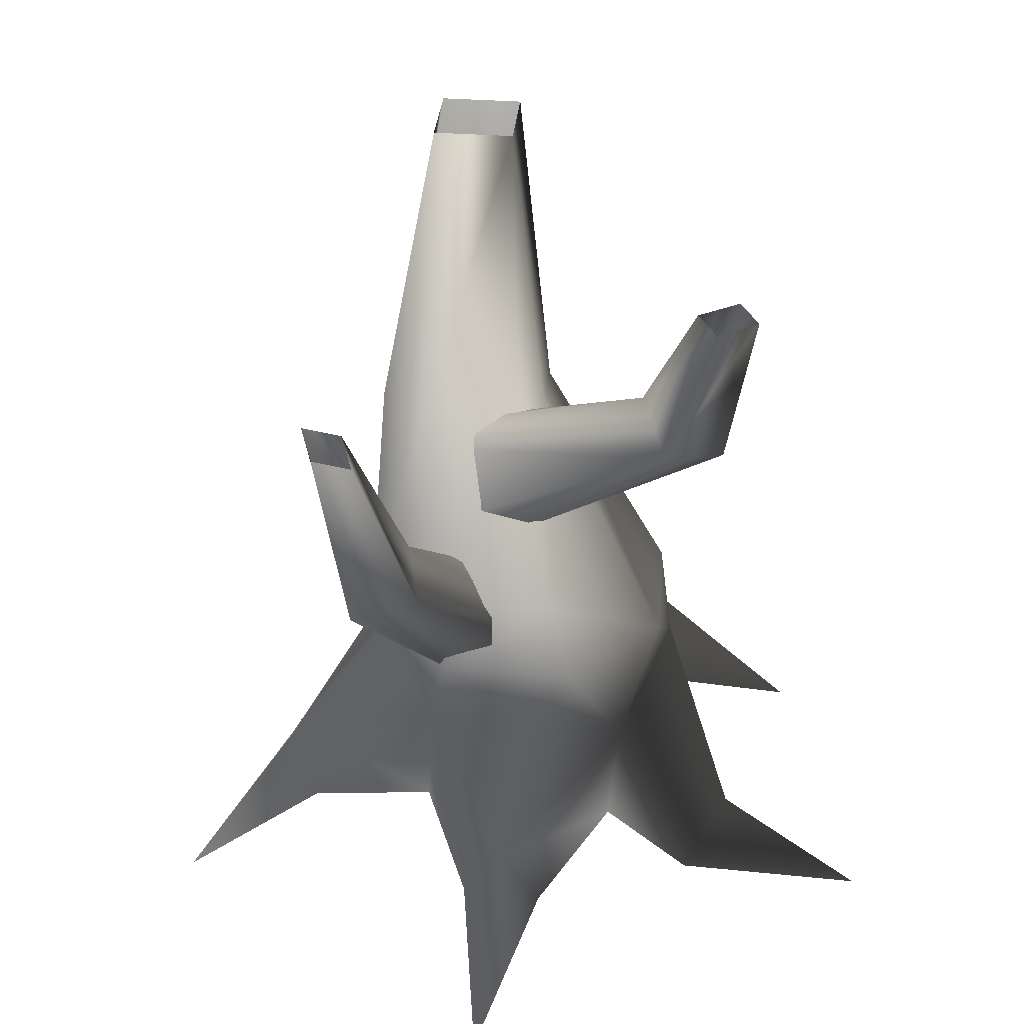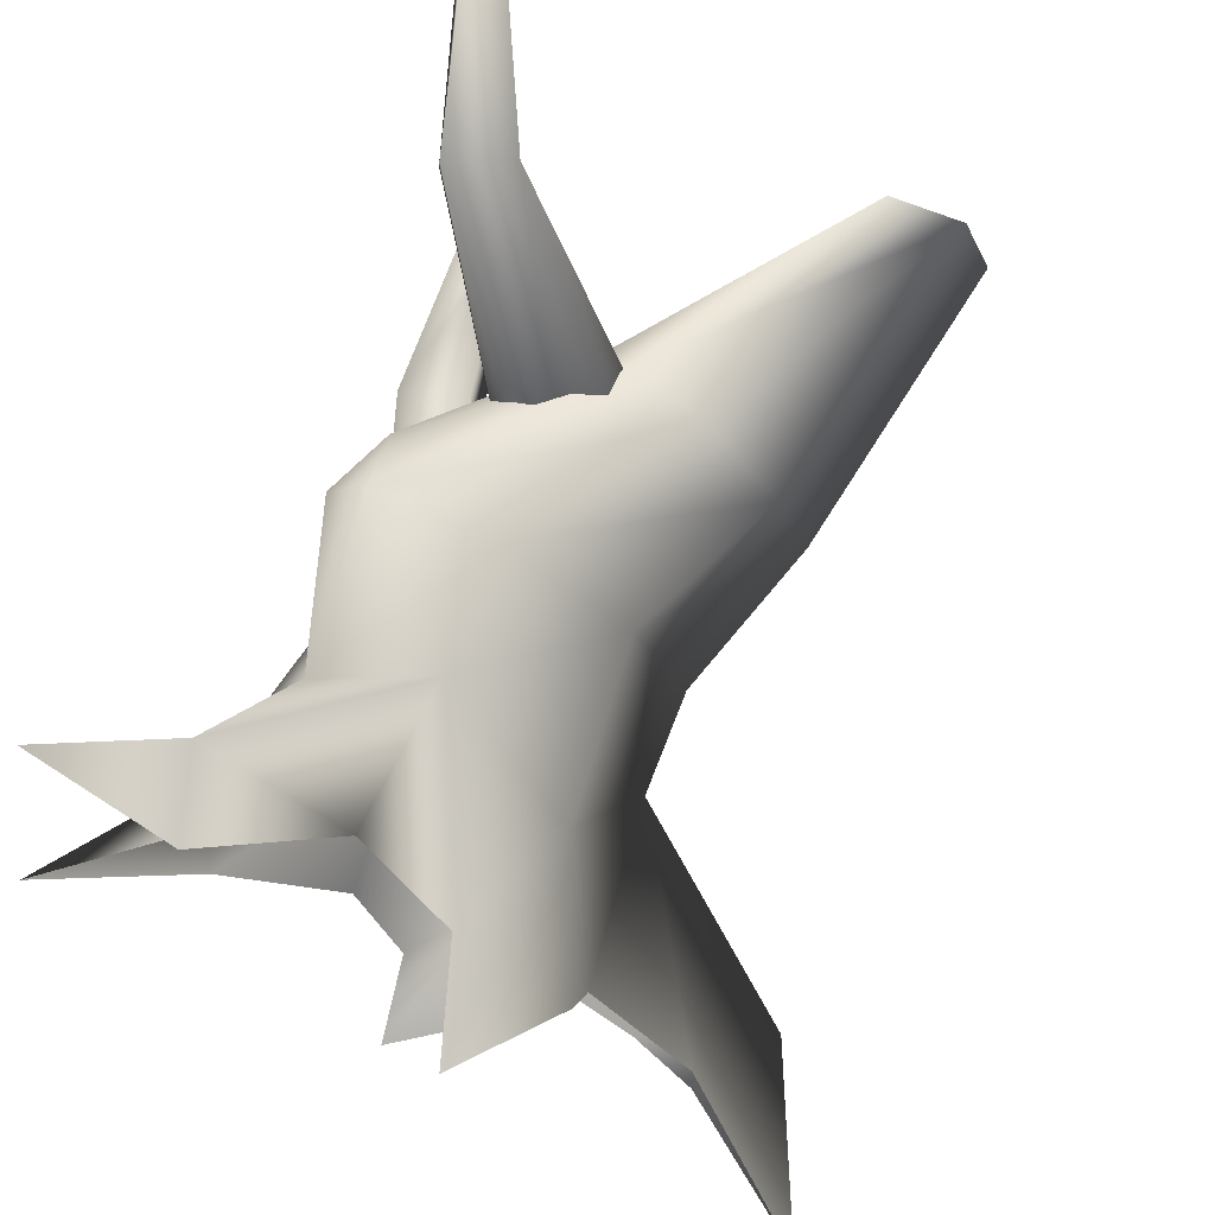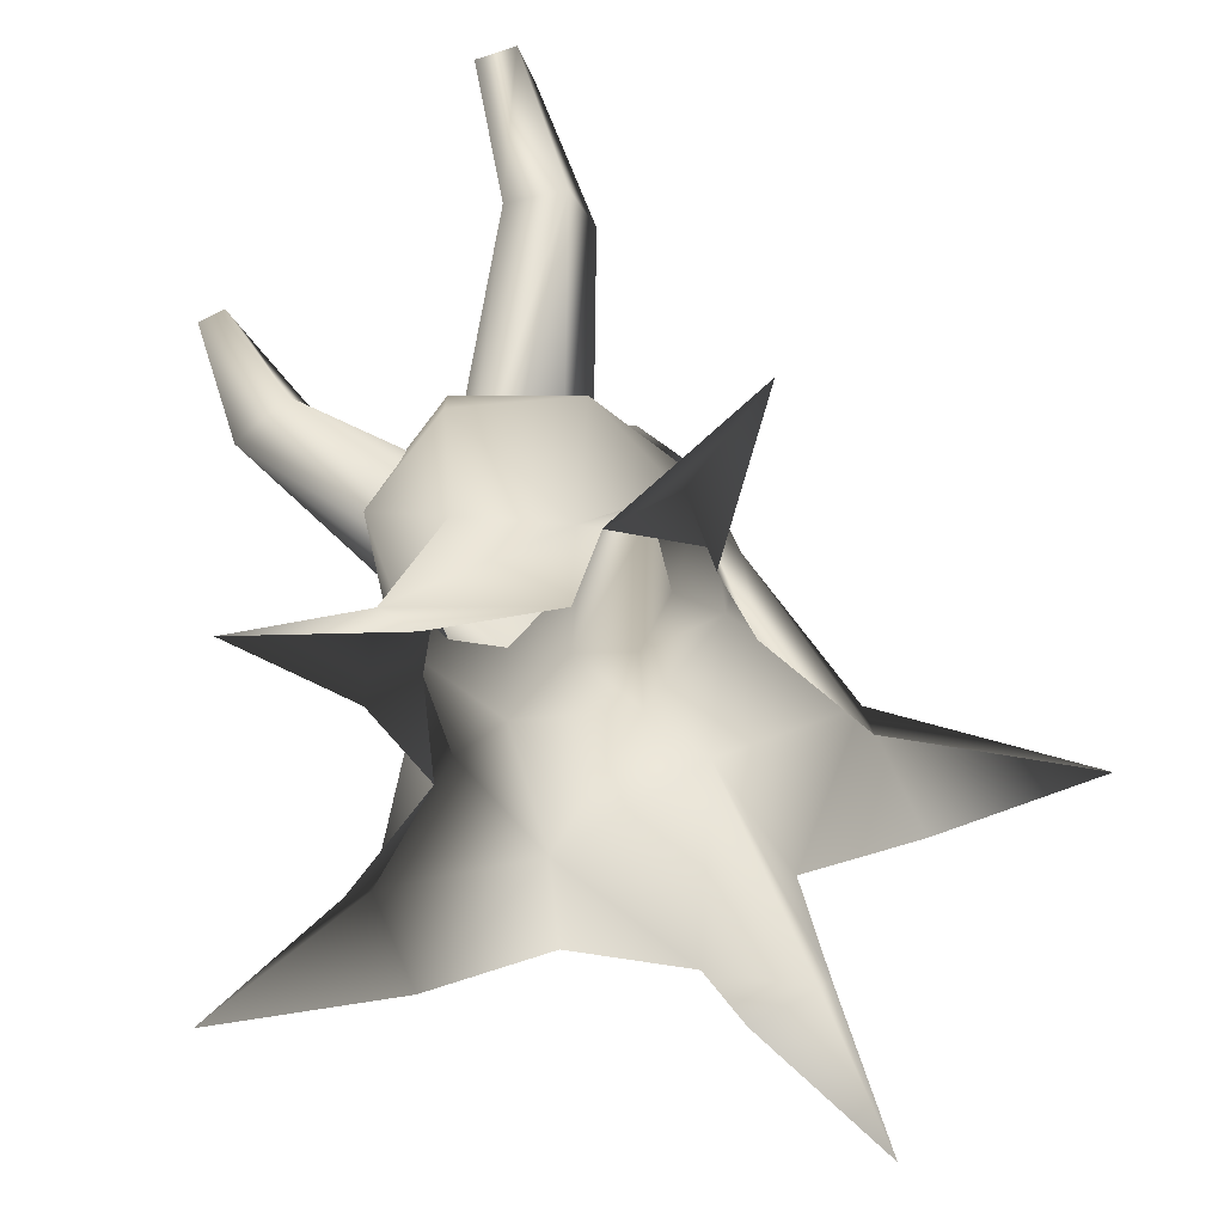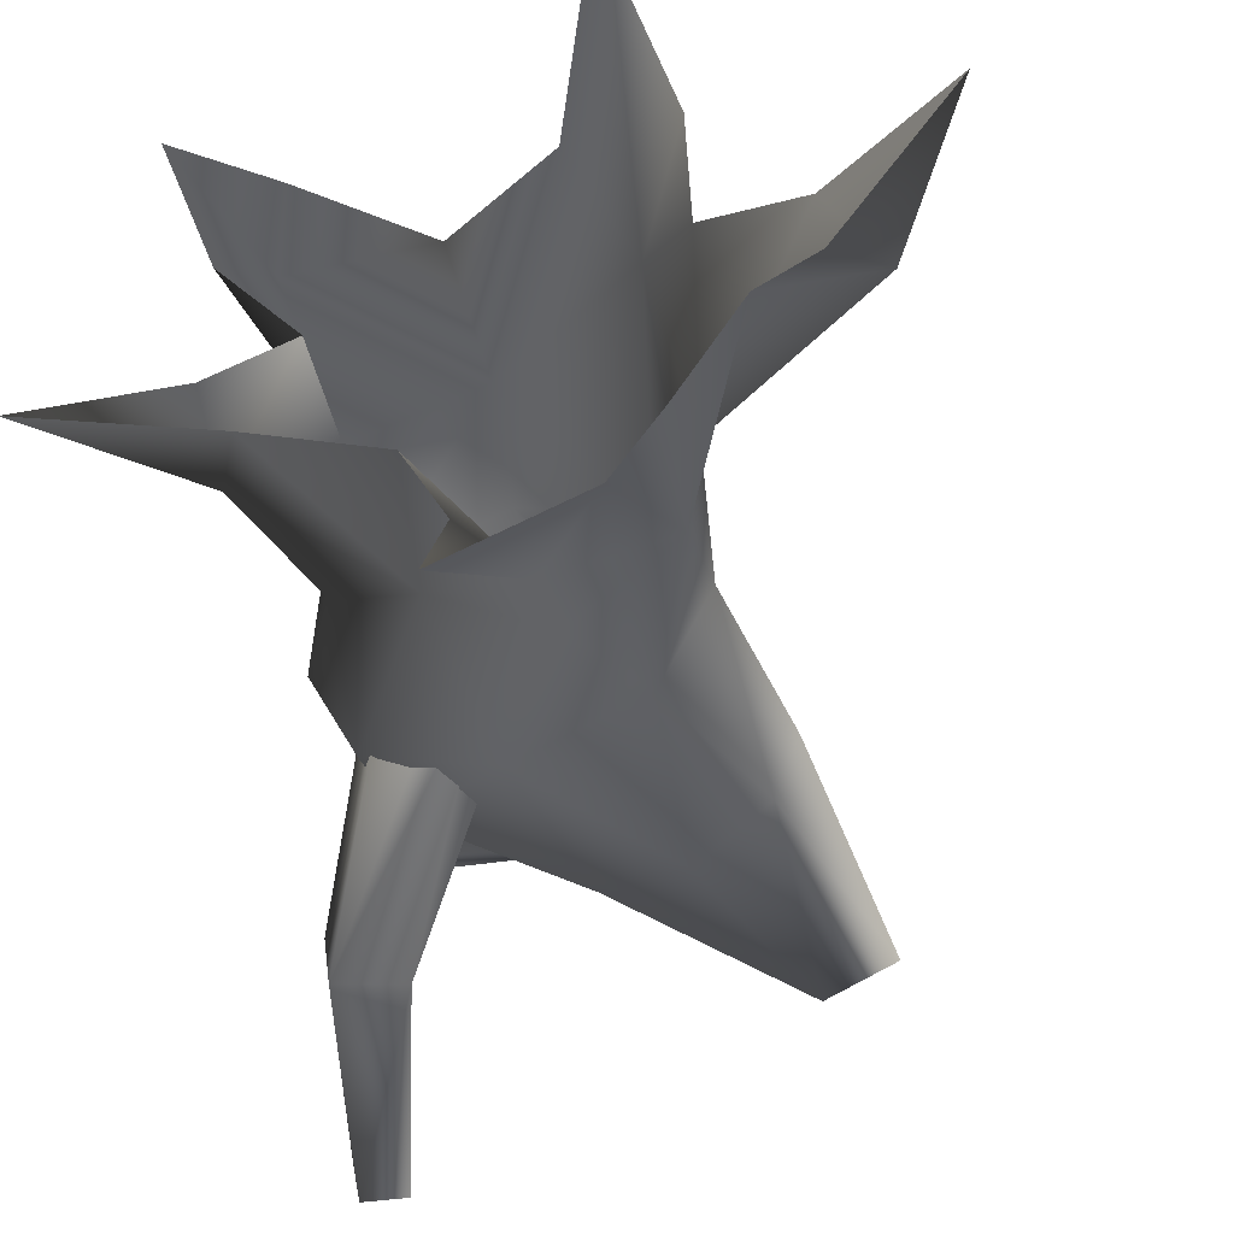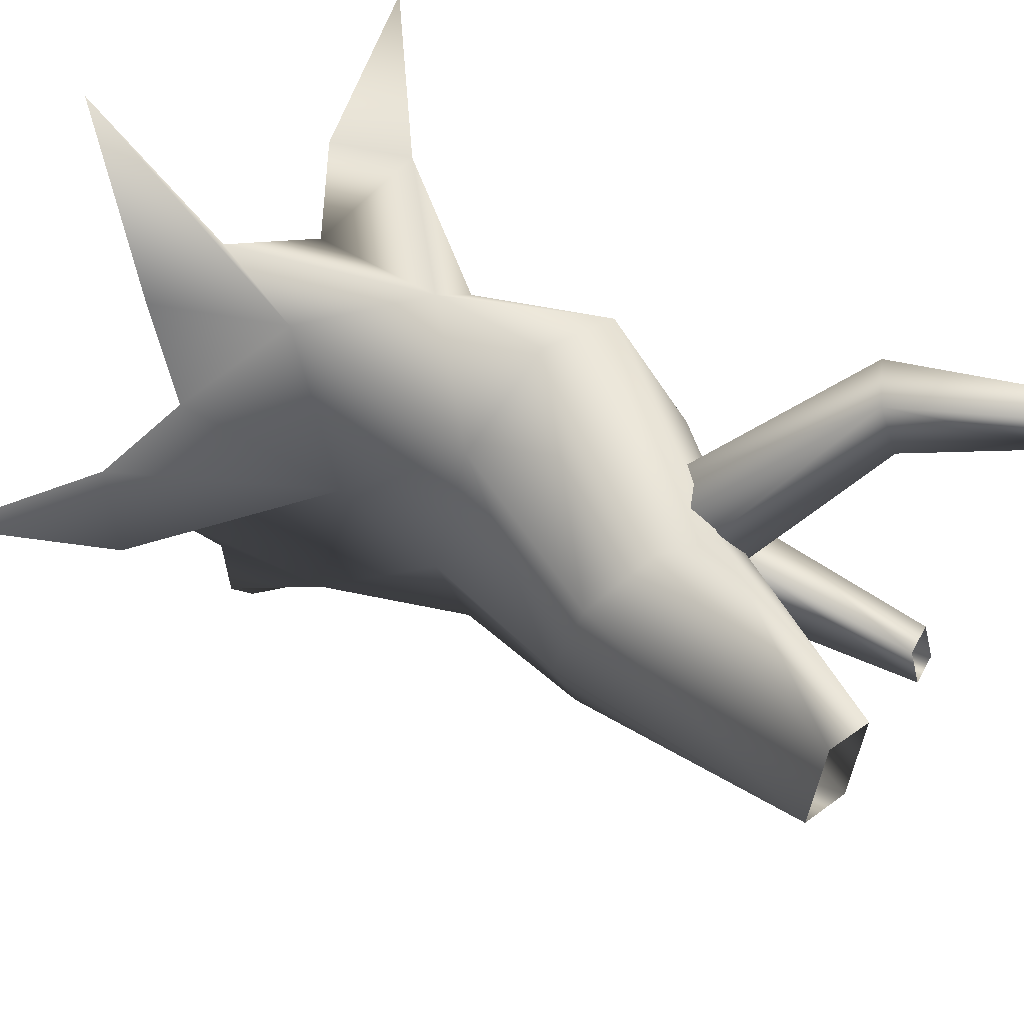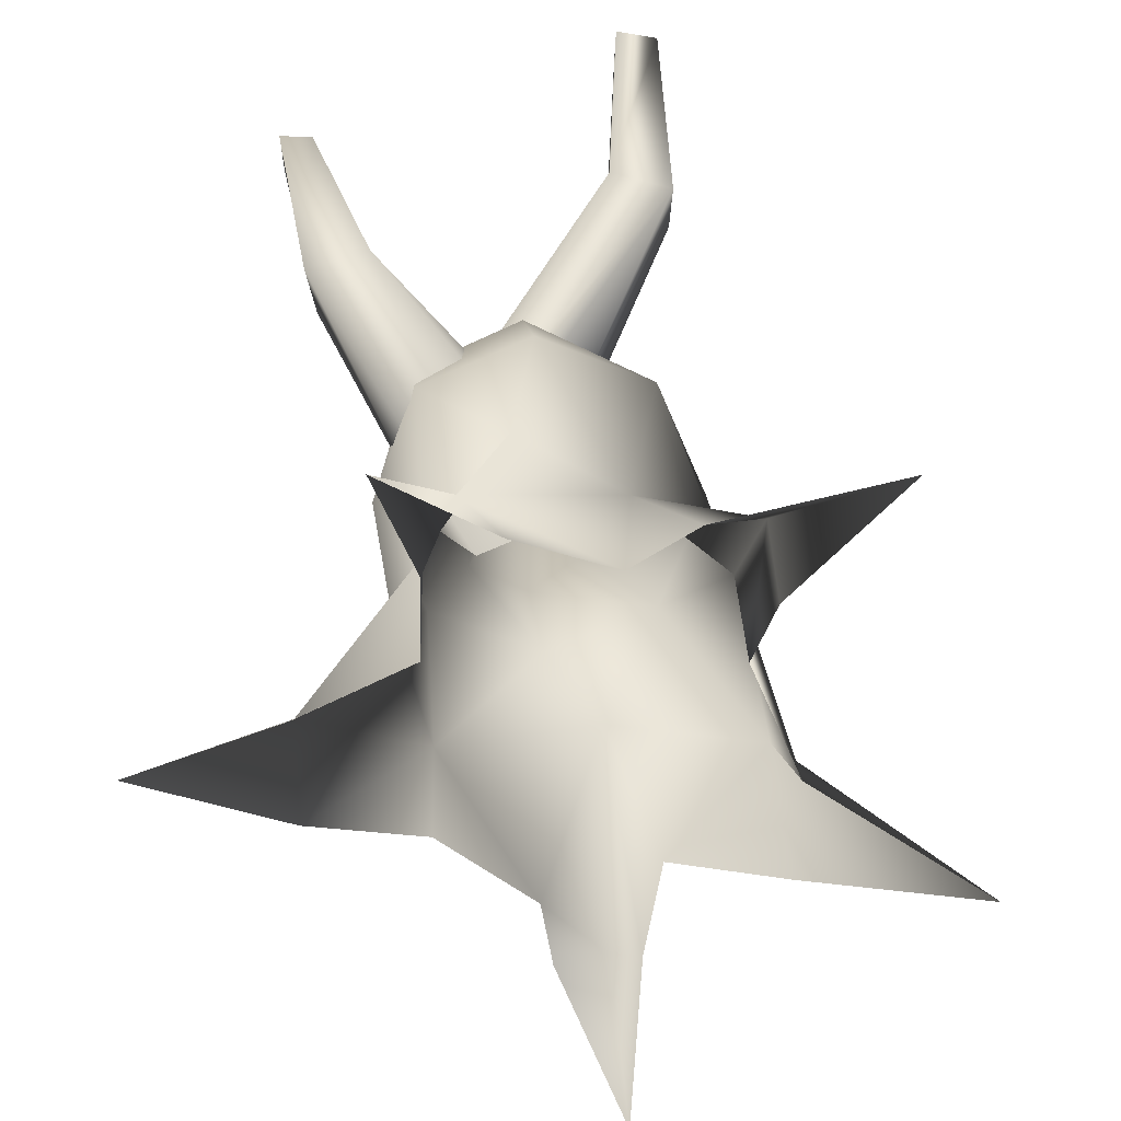
<metadata>
{"format":"obj","ext":"obj","renderer":"f3d","projection":"perspective","resolution":1024,"background":"white","views":[{"elev":34.9,"azim":-106.9,"up":"+Y"},{"elev":77.1,"azim":29.4,"up":"+Z"},{"elev":-60.4,"azim":-60.4,"up":"+Y"},{"elev":-49.4,"azim":16.5,"up":"+Z"},{"elev":44.8,"azim":126.7,"up":"+Z"},{"elev":-59.1,"azim":-88.7,"up":"+Y"}]}
</metadata>
<code>
v 1.649 -0.1087 -0.271
v 0.9948 1.197 0.2055
v 0.9725 0.9078 -1.046
v 1.113 -0.00776 -1.027
v 0.8604 1.999 -0.2361
v 0.4649 1.999 -1.114
v 0.871 3.323 -0.853
v 1.078 3.25 -0.3774
v 0.2645 3.5 -1.126
v -0.4901 1.999 -1.478
v -0.4019 3.678 -0.9828
v -1.321 2.538 -1.156
v -0.7283 3.755 -0.3129
v -1.694 2.566 -0.3302
v -0.4807 3.683 -0.02716
v -1.445 1.999 0.642
v 0.153 3.507 0.2253
v -0.4901 1.999 1.006
v 0.796 3.328 0.0572
v 0.4649 1.999 0.642
v 1.078 3.25 -0.3774
v 0.8604 1.999 -0.2361
v 1.207 5.526 -0.3408
v 0.6444 5.526 -0.5739
v 0.6444 5.526 -0.5739
v 0.4114 5.526 -0.01124
v 0.6444 5.526 -0.5739
v 0.974 5.526 0.2218
v 1.207 5.526 -0.3408
v 0.974 5.526 0.2218
v 0.9948 1.197 0.2055
v 0.7959 0.6272 1.412
v 1.313 -0.08299 0.6161
v 1.331 -0.2933 1.523
v 0.9643 -1.052 2.854
v 0.4114 5.526 -0.01124
v 0.4114 5.526 -0.01124
v 0.974 5.526 0.2218
v -0.3534 1.09 1.164
v 0.5106 -0.2495 1.572
v -0.3154 -0.00776 1.208
v -1.438 0.01501 1.313
v -1.155 -0.6044 1.36
v -2.091 -0.5999 2.244
v -1.209 0.7698 0.4237
v -1.841 1.999 -0.2361
v -1.426 1.307 -0.4121
v -1.445 1.999 -1.114
v -0.6717 0.9078 -1.046
v 0.1186 1.206 -1.309
v 0.2642 0.2683 -1.971
v 0.8156 -0.2464 -1.929
v -0.4572 -0.1337 -1.027
v -0.06904 -0.2464 -1.929
v -1.63 0.07463 -0.7412
v -1.337 -0.4882 -0.9695
v -1.63 0.07463 -0.7412
v 0.2642 0.2683 -1.971
v -0.001977 -0.814 -3.04
v -0.001977 -0.814 -3.04
v 0.2642 0.2683 -1.971
v -1.63 0.07463 -0.7412
v -2.466 -1.131 -1.216
v 2.127 -0.2192 -0.1883
v 2.453 0.3101 0.2113
v 0.9948 1.197 0.2055
v 3.157 -0.8267 0.3389
v 2.453 0.3101 0.2113
v 2.09 -0.1782 0.4587
v 1.313 -0.08299 0.6161
v 3.157 -0.8267 0.3389
v -1.143 -0.1337 0.3631
v -1.617 -0.4928 -0.4027
v -1.63 0.07463 -0.7412
v -2.466 -1.131 -1.216
v -1.657 -0.4339 0.8777
v -1.438 0.01501 1.313
v -2.091 -0.5999 2.244
v -1.63 0.07463 -0.7412
v -1.438 0.01501 1.313
v 0.7959 0.6272 1.412
v 0.9643 -1.052 2.854
v -0.8967 2.927 -0.3256
v -2.092 4.023 0.834
v -0.5626 2.84 -0.08053
v -1.651 4.287 0.8075
v -0.2118 3.162 -0.04012
v 0.01893 3.309 -0.4167
v -1.753 4.405 0.318
v -0.2325 3.464 -0.7067
v -0.2745 3.302 -1.001
v -2.194 4.141 0.3445
v -0.7497 2.88 -0.9744
v -0.9401 2.765 -0.614
v -0.9401 2.765 -0.614
v -2.194 4.141 0.3445
v -2.54 5.523 0.404
v -2.475 5.523 0.7358
v -2.833 5.523 0.4257
v -1.753 4.405 0.318
v -2.092 4.023 0.834
v -2.475 5.523 0.7358
v -2.769 5.523 0.7576
v -2.833 5.523 0.4257
v -0.8059 1.713 -0.9716
v -1.94 3.015 -1.967
v -1.081 1.483 -0.7463
v -2.037 3.106 -1.47
v -1.239 1.652 -0.3273
v -0.9392 1.751 0.01496
v -1.568 3.311 -1.418
v -0.6466 2.02 -0.1023
v -0.3244 1.92 -0.1295
v -1.472 3.22 -1.915
v -0.1929 1.696 -0.7096
v -0.489 1.614 -1.001
v -0.489 1.614 -1.001
v -1.472 3.22 -1.915
v -2.014 4.672 -1.986
v -2.346 4.609 -1.999
v -1.987 4.775 -2.26
v -1.568 3.311 -1.418
v -1.94 3.015 -1.967
v -2.346 4.609 -1.999
v -2.319 4.712 -2.274
v -1.987 4.775 -2.26
g Tree4_(93)_3144_401
f 1 3 2
f 1 4 3
f 3 5 2
f 3 6 5
f 5 6 7
f 5 7 8
f 6 9 7
f 6 10 9
f 10 11 9
f 10 12 11
f 12 13 11
f 12 14 13
f 14 15 13
f 14 16 15
f 16 17 15
f 16 18 17
f 18 19 17
f 18 20 19
f 20 21 19
f 20 22 21
f 8 7 23
f 7 24 23
f 7 9 24
f 9 11 25
f 11 13 26
f 11 26 27
f 17 19 28
f 19 21 29
f 19 29 30
f 31 22 20
f 20 32 31
f 33 31 32
f 33 32 34
f 34 32 35
f 13 15 36
f 15 38 37
f 15 17 38
f 39 40 32
f 39 41 40
f 41 39 42
f 41 42 43
f 43 42 44
f 39 32 20
f 39 20 18
f 39 18 16
f 39 16 45
f 45 16 46
f 45 46 47
f 47 46 48
f 47 48 49
f 49 48 10
f 49 10 50
f 50 10 6
f 50 6 3
f 50 3 51
f 49 50 51
f 3 52 51
f 3 4 52
f 53 49 51
f 53 51 54
f 47 49 55
f 49 53 56
f 49 56 57
f 10 48 12
f 48 14 12
f 48 46 14
f 46 16 14
f 58 52 59
f 54 61 60
f 62 56 63
f 1 65 64
f 1 66 65
f 64 65 67
f 2 69 68
f 2 70 69
f 68 69 71
f 72 74 73
f 72 45 74
f 73 74 75
f 45 72 76
f 45 76 77
f 77 76 78
f 45 47 79
f 39 45 80
f 81 40 82
f 83 85 84
f 85 86 84
f 85 87 86
f 87 88 86
f 88 89 86
f 88 90 89
f 90 91 89
f 91 92 89
f 91 93 92
f 93 94 92
f 95 83 84
f 95 84 96
f 86 89 97
f 86 97 98
f 89 99 97
f 100 92 99
f 101 86 102
f 84 102 103
f 96 84 103
f 96 103 104
f 105 107 106
f 107 108 106
f 107 109 108
f 109 110 108
f 110 111 108
f 110 112 111
f 112 113 111
f 113 114 111
f 113 115 114
f 115 116 114
f 117 105 106
f 117 106 118
f 108 111 119
f 108 119 120
f 111 121 119
f 122 114 121
f 123 108 124
f 106 124 125
f 118 106 125
f 118 125 126

</code>
